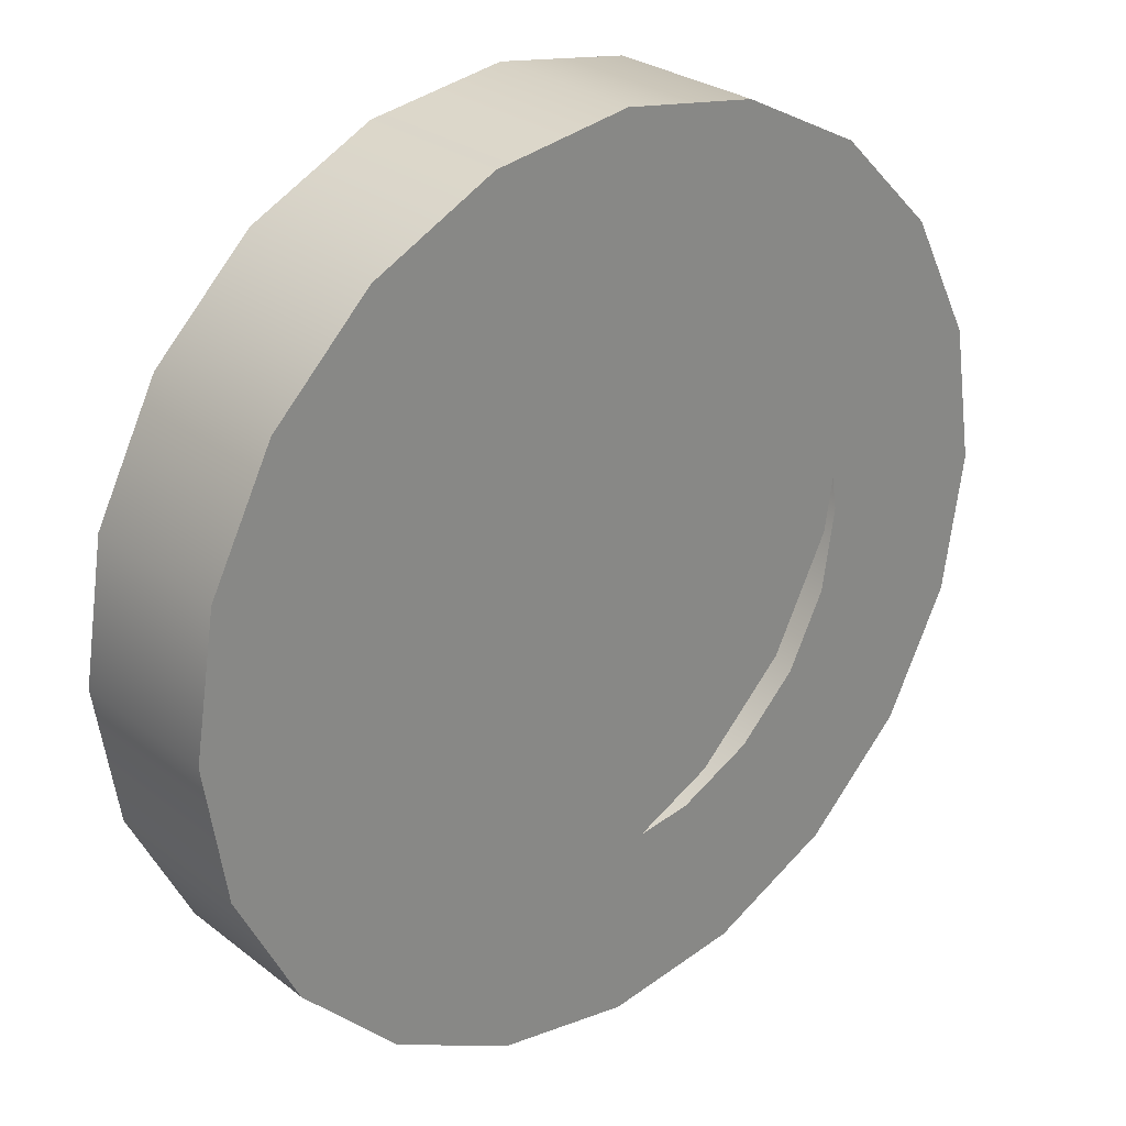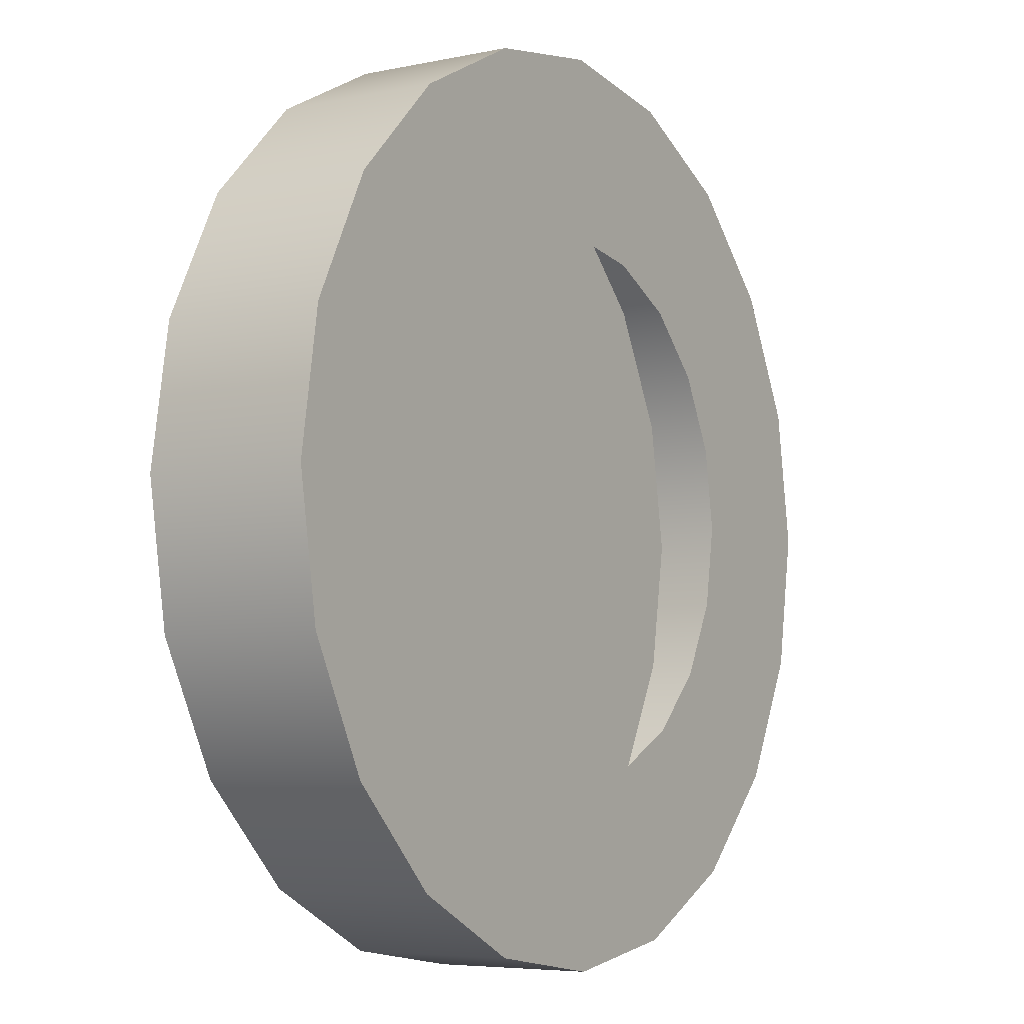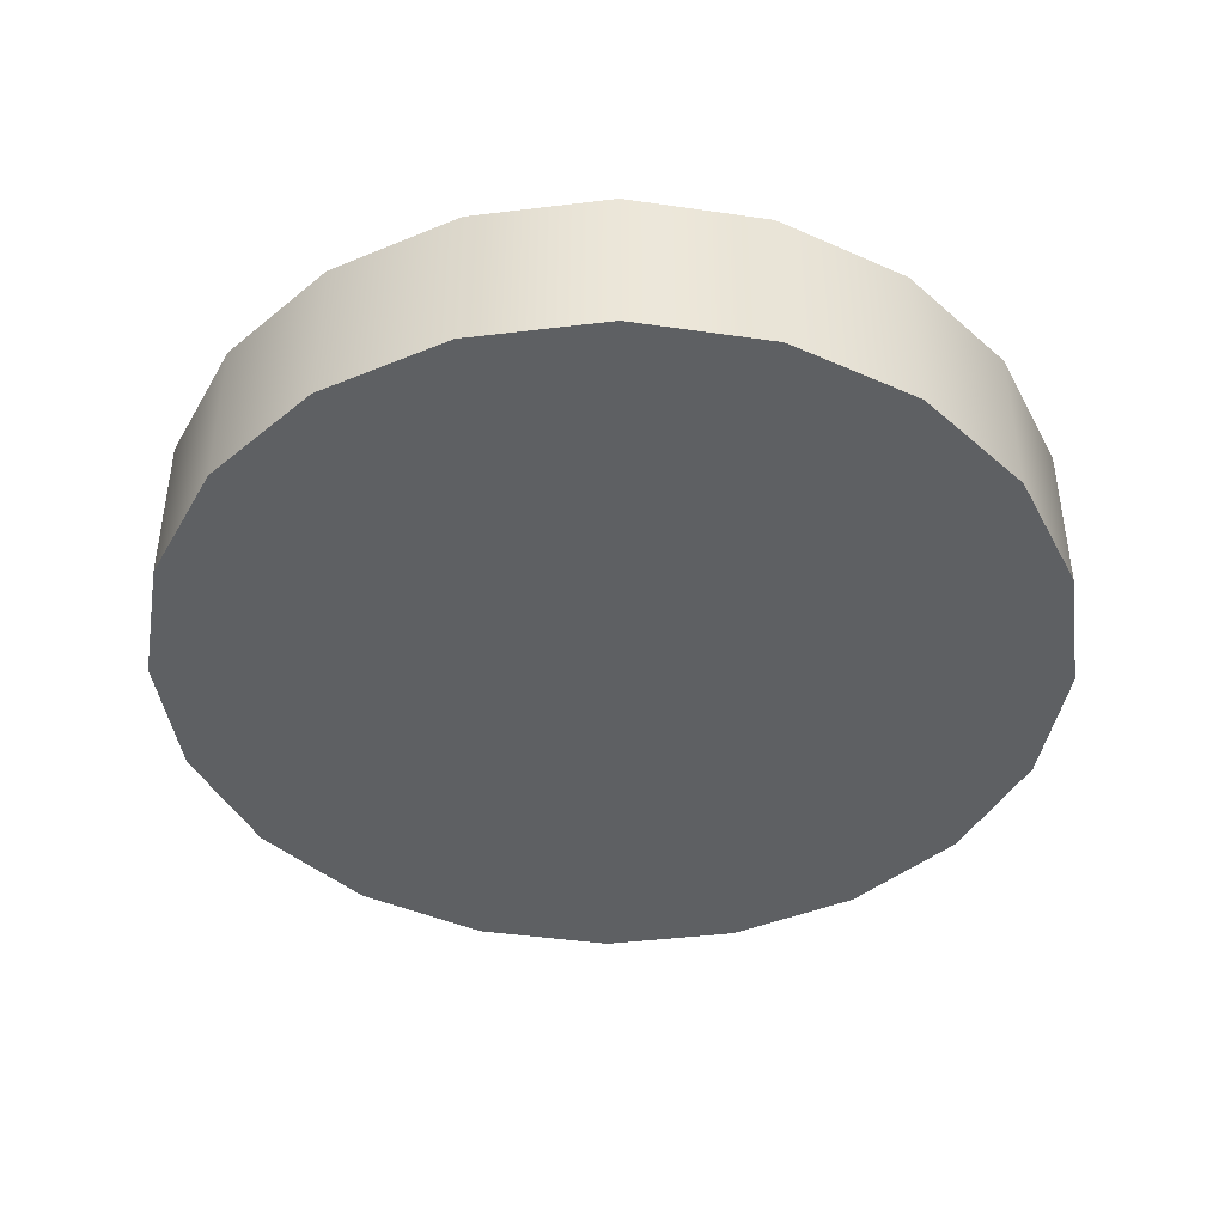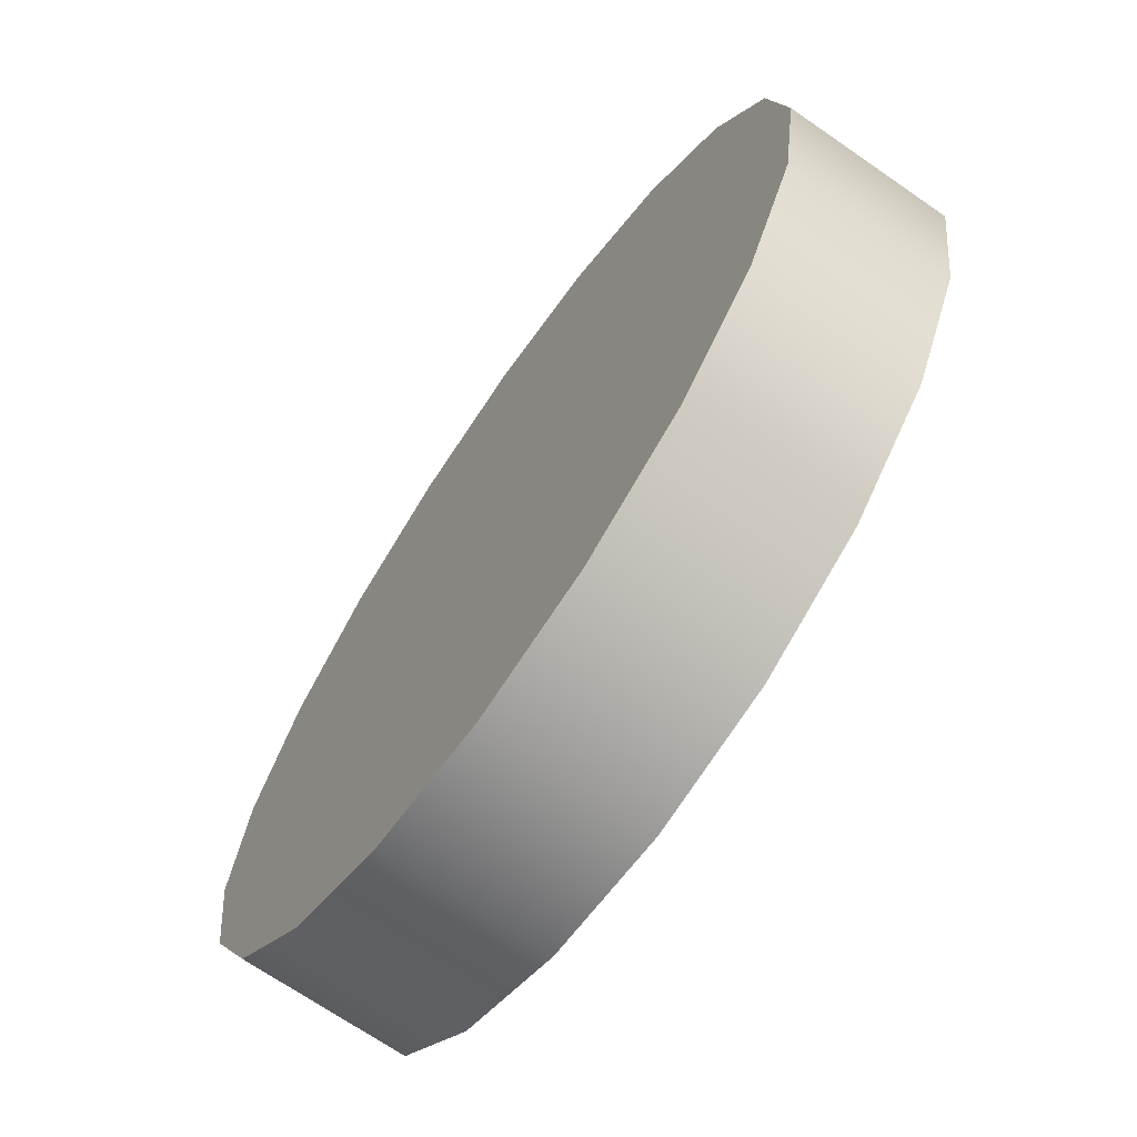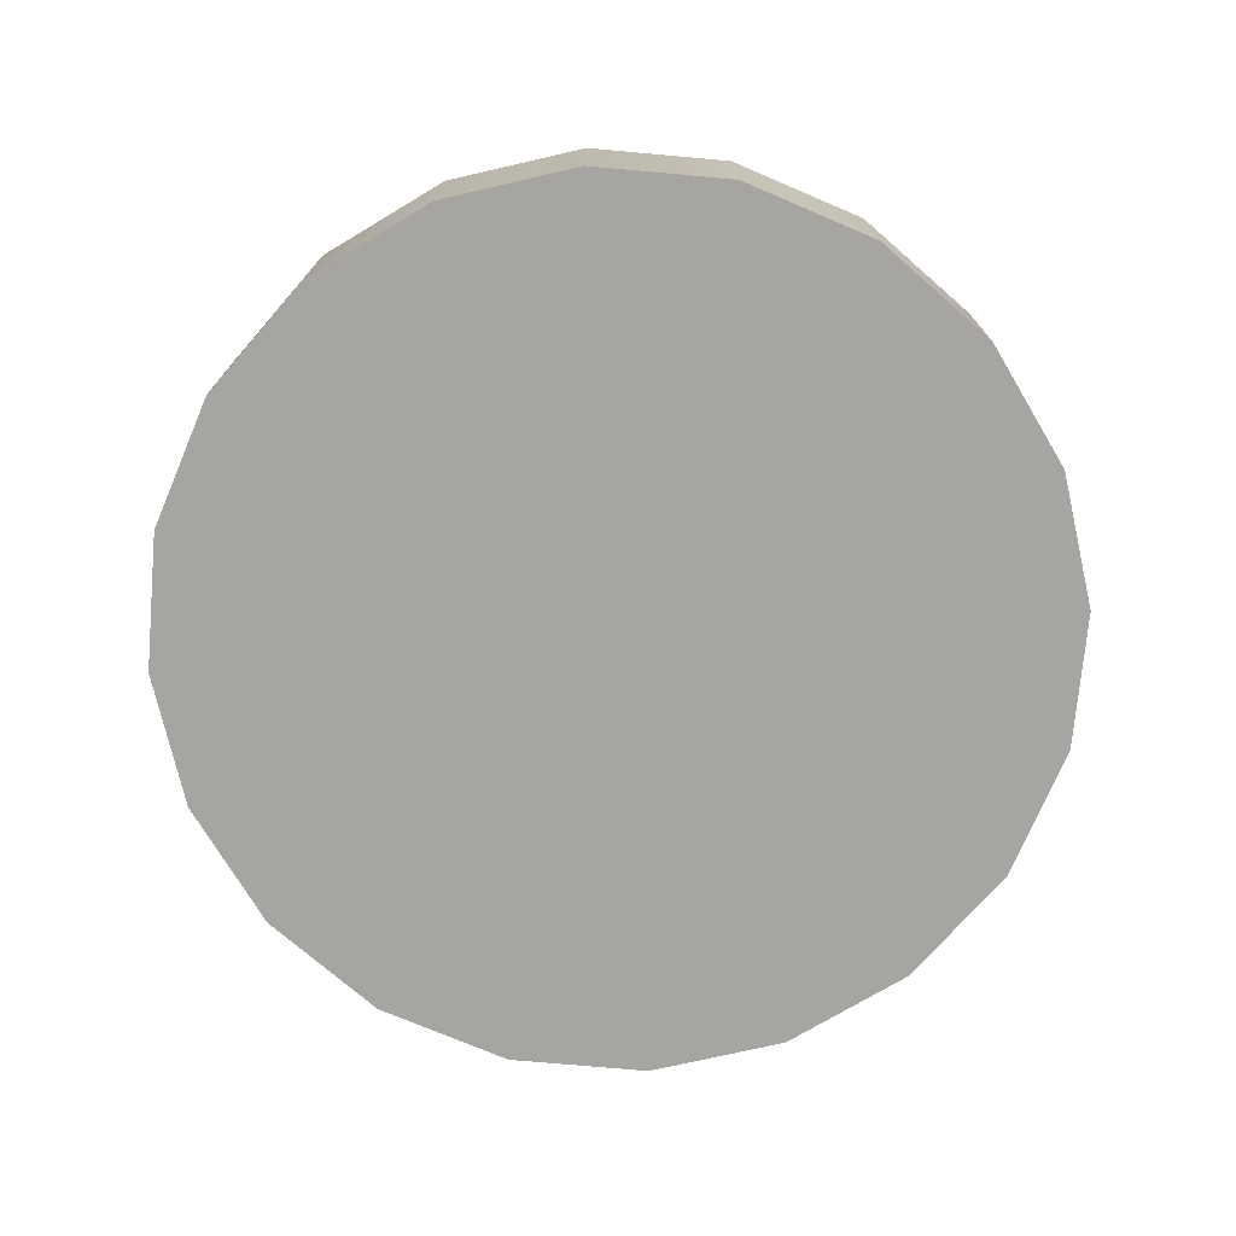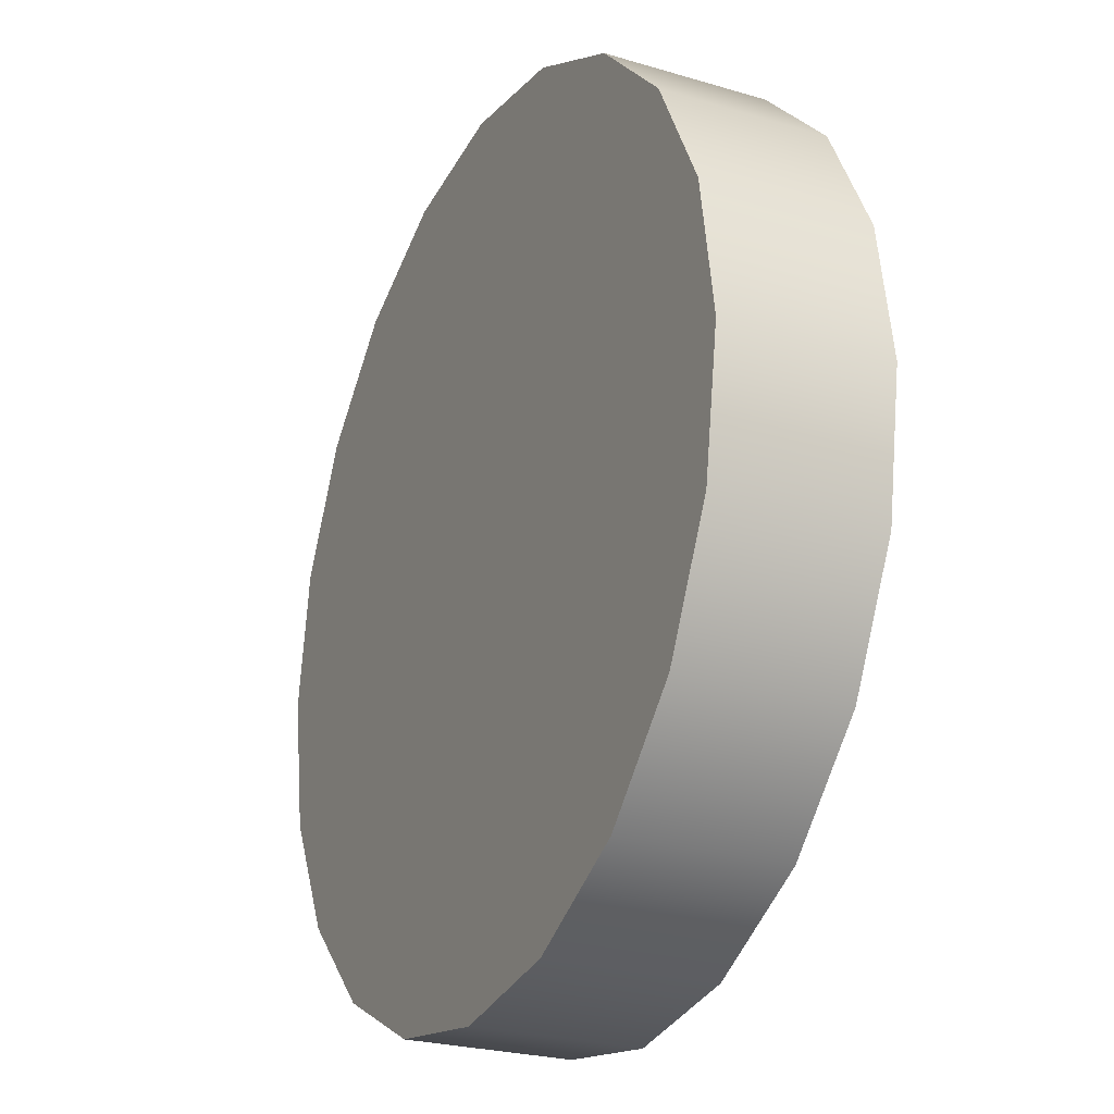
<metadata>
{"format":"obj","ext":"obj","renderer":"f3d","projection":"perspective","resolution":1024,"background":"white","views":[{"elev":27.4,"azim":-40.4,"up":"+Y"},{"elev":-5.7,"azim":-57.1,"up":"+Y"},{"elev":-42.7,"azim":179.2,"up":"+Z"},{"elev":-69.5,"azim":-124.7,"up":"+Y"},{"elev":-73.9,"azim":75.9,"up":"+Z"},{"elev":-24.9,"azim":-115.9,"up":"+Y"}]}
</metadata>
<code>
v 12.17 3.956 -2.339
v 10.36 7.524 -2.339
v 7.524 10.36 -2.339
v 3.956 12.17 -2.339
v 0 12.8 -2.339
v -3.956 12.17 -2.339
v -7.524 10.36 -2.339
v -10.36 7.524 -2.339
v -12.17 3.956 -2.339
v -12.8 0 -2.339
v -12.17 -3.956 -2.339
v -10.36 -7.524 -2.339
v -7.524 -10.36 -2.339
v -3.956 -12.17 -2.339
v -0 -12.8 -2.339
v 3.956 -12.17 -2.339
v 7.524 -10.36 -2.339
v 10.36 -7.524 -2.339
v 12.17 -3.956 -2.339
v 12.8 0 -2.339
v 12.17 3.956 2.339
v 10.36 7.524 2.339
v 7.524 10.36 2.339
v 3.956 12.17 2.339
v 0 12.8 2.339
v -3.956 12.17 2.339
v -7.524 10.36 2.339
v -10.36 7.524 2.339
v -12.17 3.956 2.339
v -12.8 0 2.339
v -12.17 -3.956 2.339
v -10.36 -7.524 2.339
v -7.524 -10.36 2.339
v -3.956 -12.17 2.339
v -0 -12.8 2.339
v 3.956 -12.17 2.339
v 7.524 -10.36 2.339
v 10.36 -7.524 2.339
v 12.17 -3.956 2.339
v 12.8 0 2.339
v 0 0 -2.339
v 7.255 2.357 2.339
v 6.171 4.484 2.339
v 4.484 6.171 2.339
v 2.357 7.255 2.339
v -1e-06 7.628 2.339
v -2.357 7.255 2.339
v -4.484 6.171 2.339
v -6.171 4.484 2.339
v -7.255 2.357 2.339
v -7.628 0 2.339
v -7.255 -2.357 2.339
v -6.171 -4.484 2.339
v -4.484 -6.171 2.339
v -2.357 -7.255 2.339
v -1e-06 -7.628 2.339
v 2.357 -7.255 2.339
v 4.484 -6.171 2.339
v 6.171 -4.484 2.339
v 7.255 -2.357 2.339
v 7.628 0 2.339
f 1 2 22 21
f 2 3 23 22
f 3 4 24 23
f 4 5 25 24
f 5 6 26 25
f 6 7 27 26
f 7 8 28 27
f 8 9 29 28
f 9 10 30 29
f 10 11 31 30
f 11 12 32 31
f 12 13 33 32
f 13 14 34 33
f 14 15 35 34
f 15 16 36 35
f 16 17 37 36
f 17 18 38 37
f 18 19 39 38
f 19 20 40 39
f 20 1 21 40
f 2 1 41
f 3 2 41
f 4 3 41
f 5 4 41
f 6 5 41
f 7 6 41
f 8 7 41
f 9 8 41
f 10 9 41
f 11 10 41
f 12 11 41
f 13 12 41
f 14 13 41
f 15 14 41
f 16 15 41
f 17 16 41
f 18 17 41
f 19 18 41
f 20 19 41
f 1 20 41
f 21 22 43 42
f 22 23 44 43
f 23 24 45 44
f 24 25 46 45
f 25 26 47 46
f 26 27 48 47
f 27 28 49 48
f 28 29 50 49
f 29 30 51 50
f 30 31 52 51
f 31 32 53 52
f 32 33 54 53
f 33 34 55 54
f 34 35 56 55
f 35 36 57 56
f 36 37 58 57
f 37 38 59 58
f 38 39 60 59
f 39 40 61 60
f 40 21 42 61

</code>
